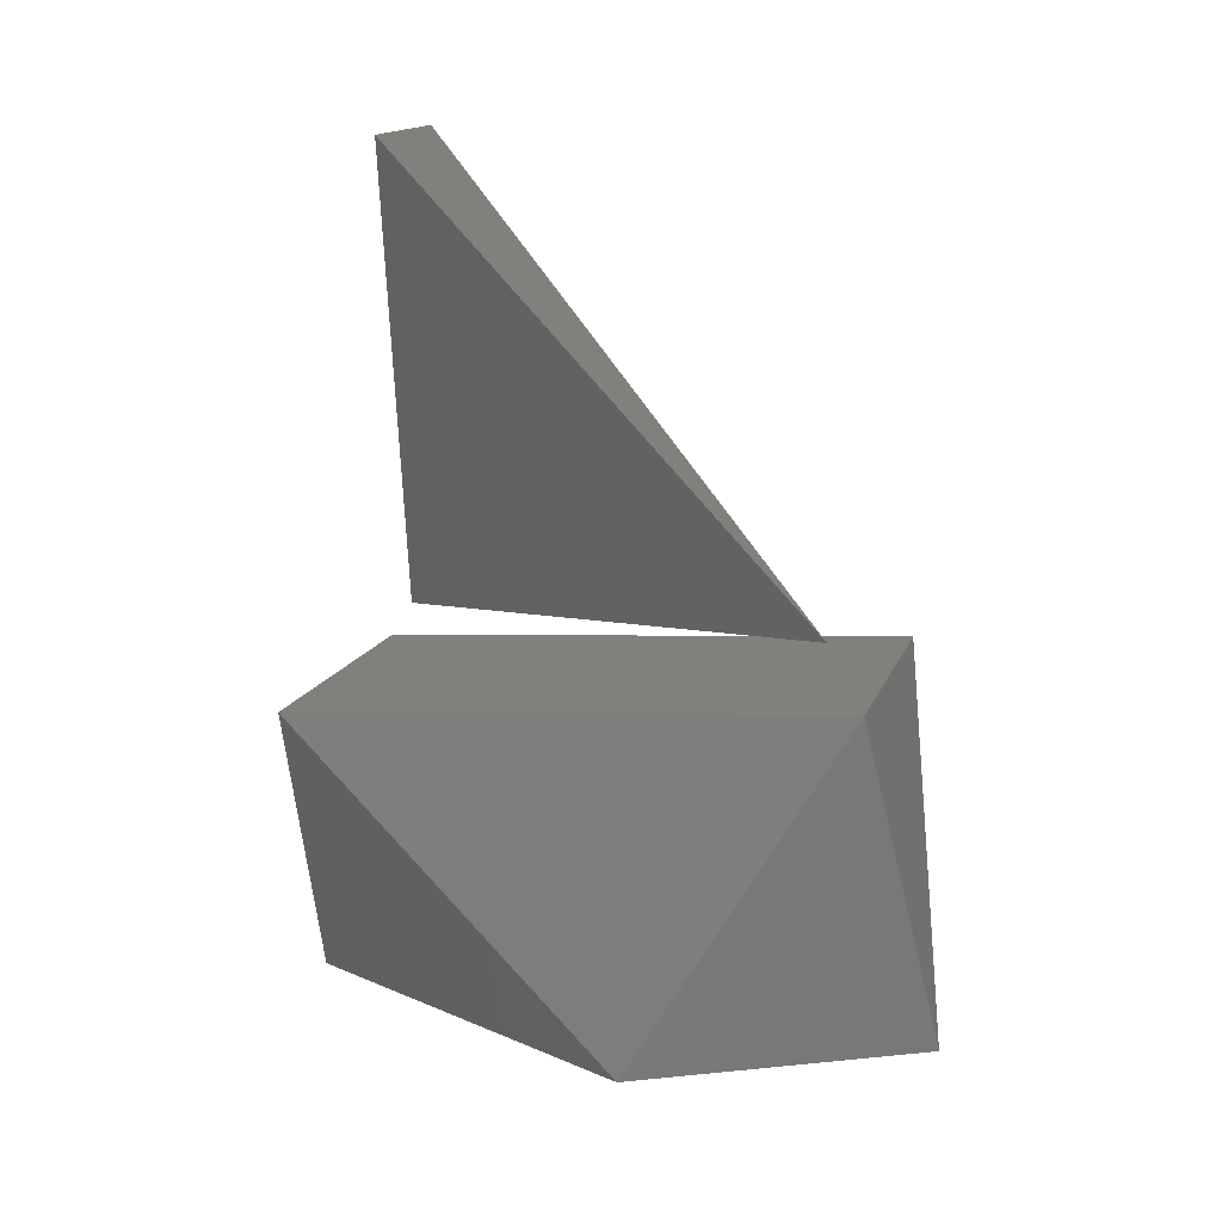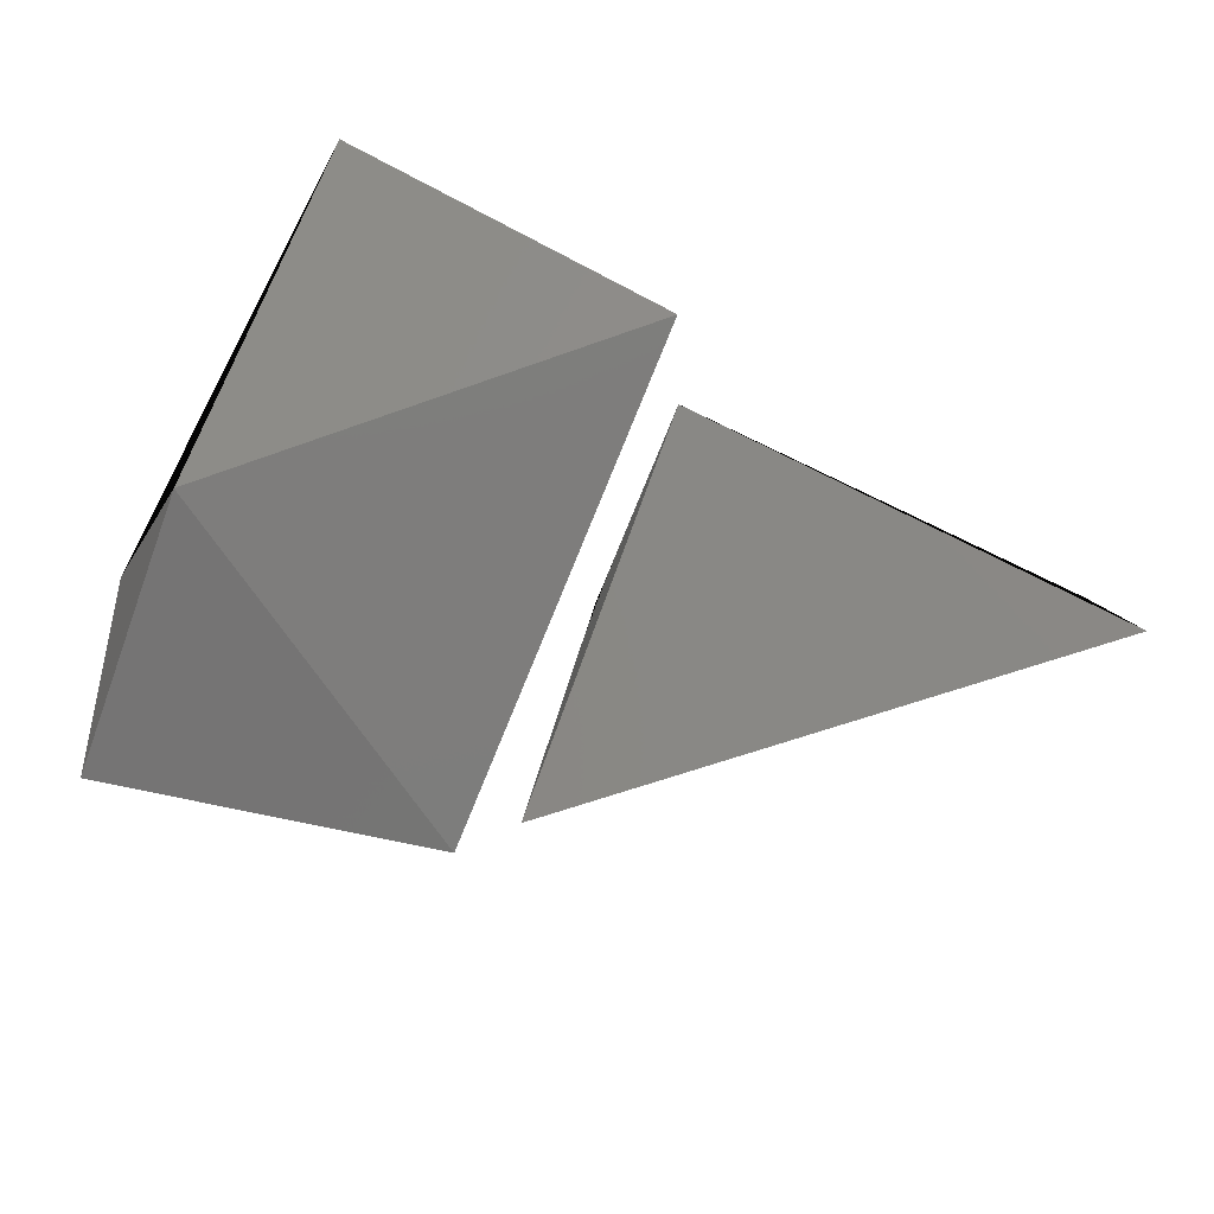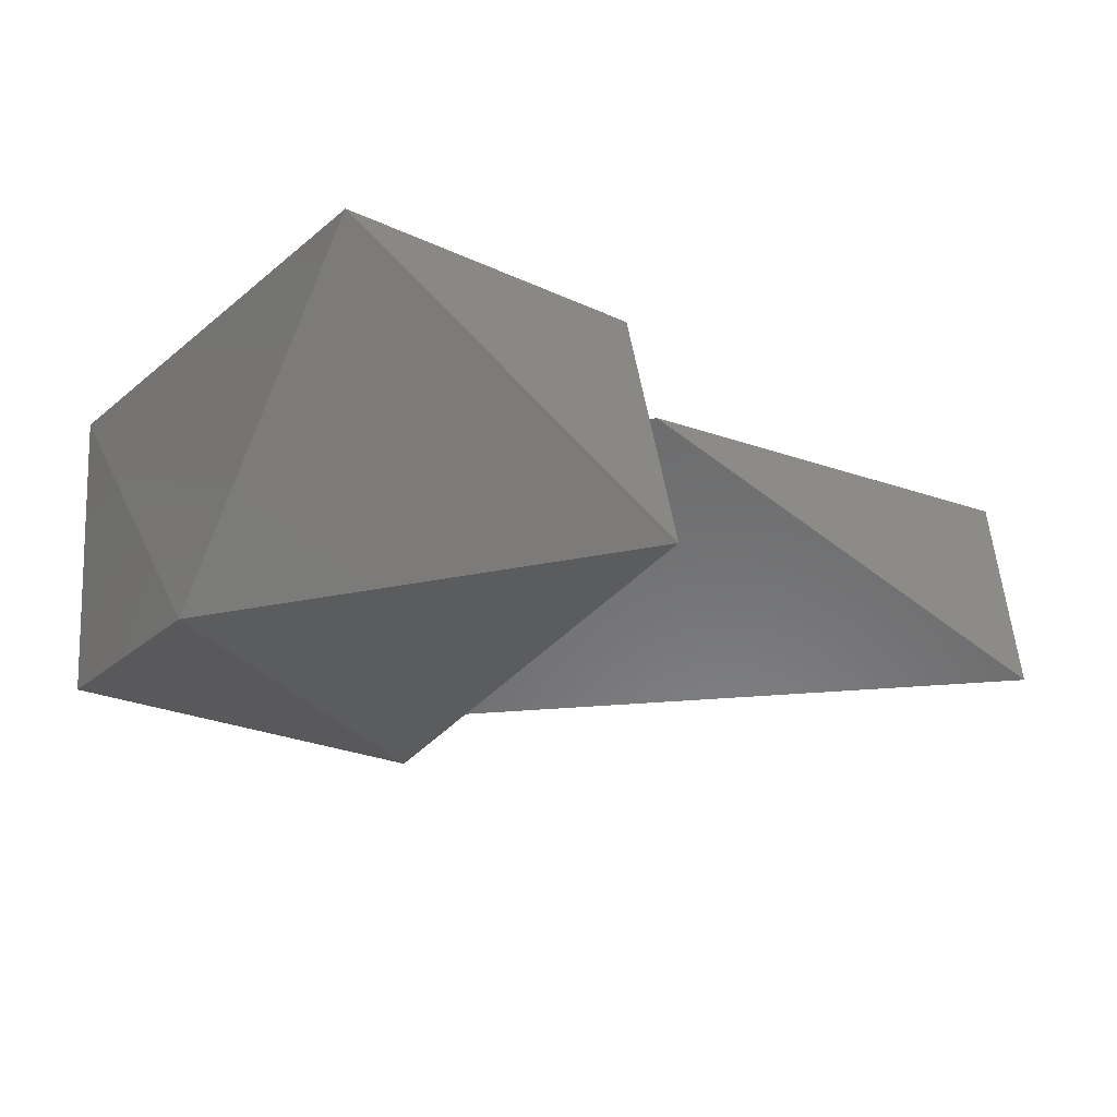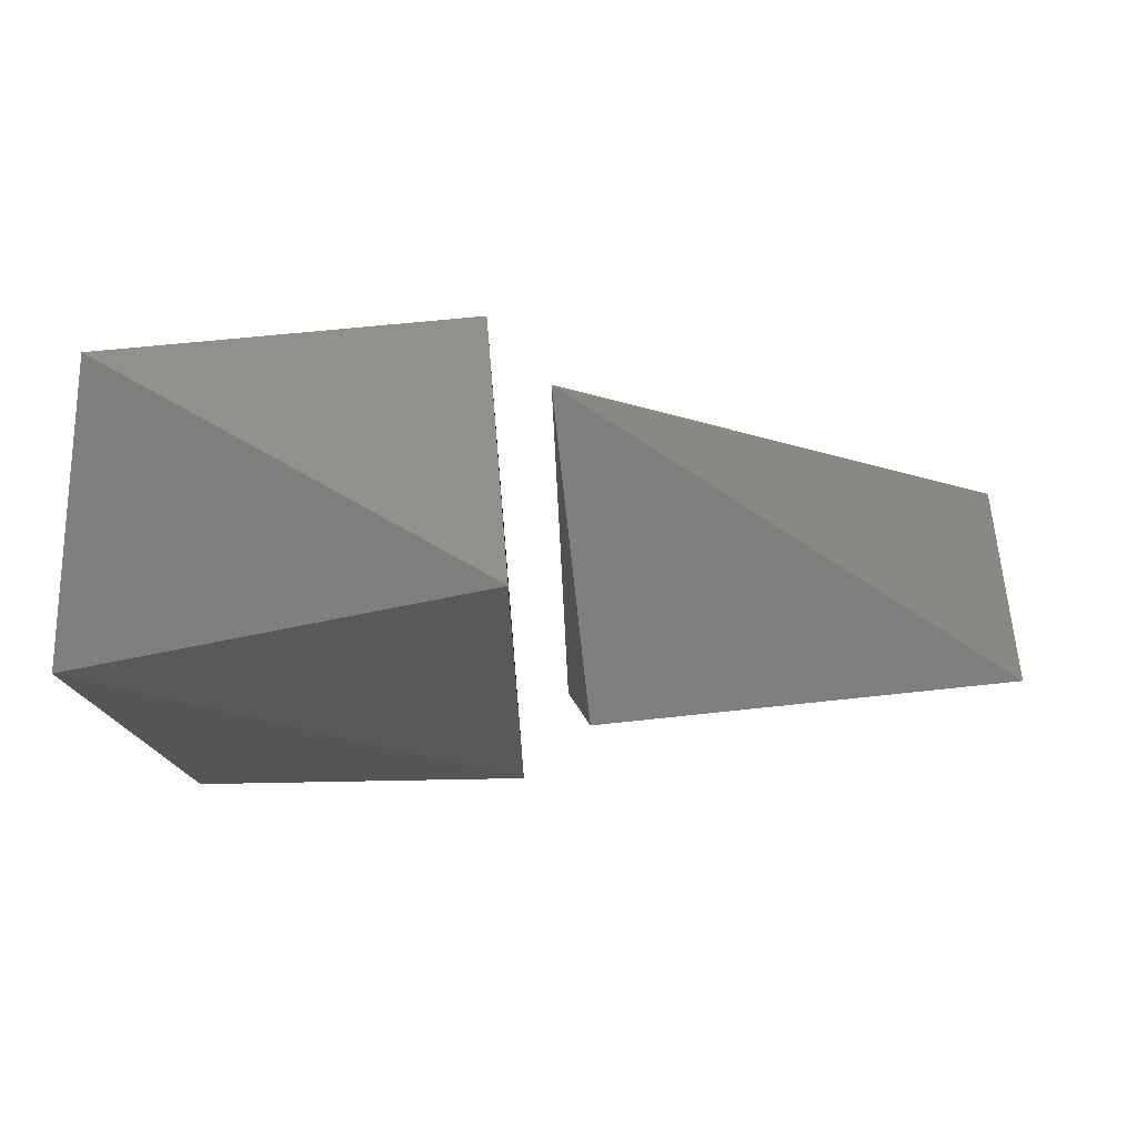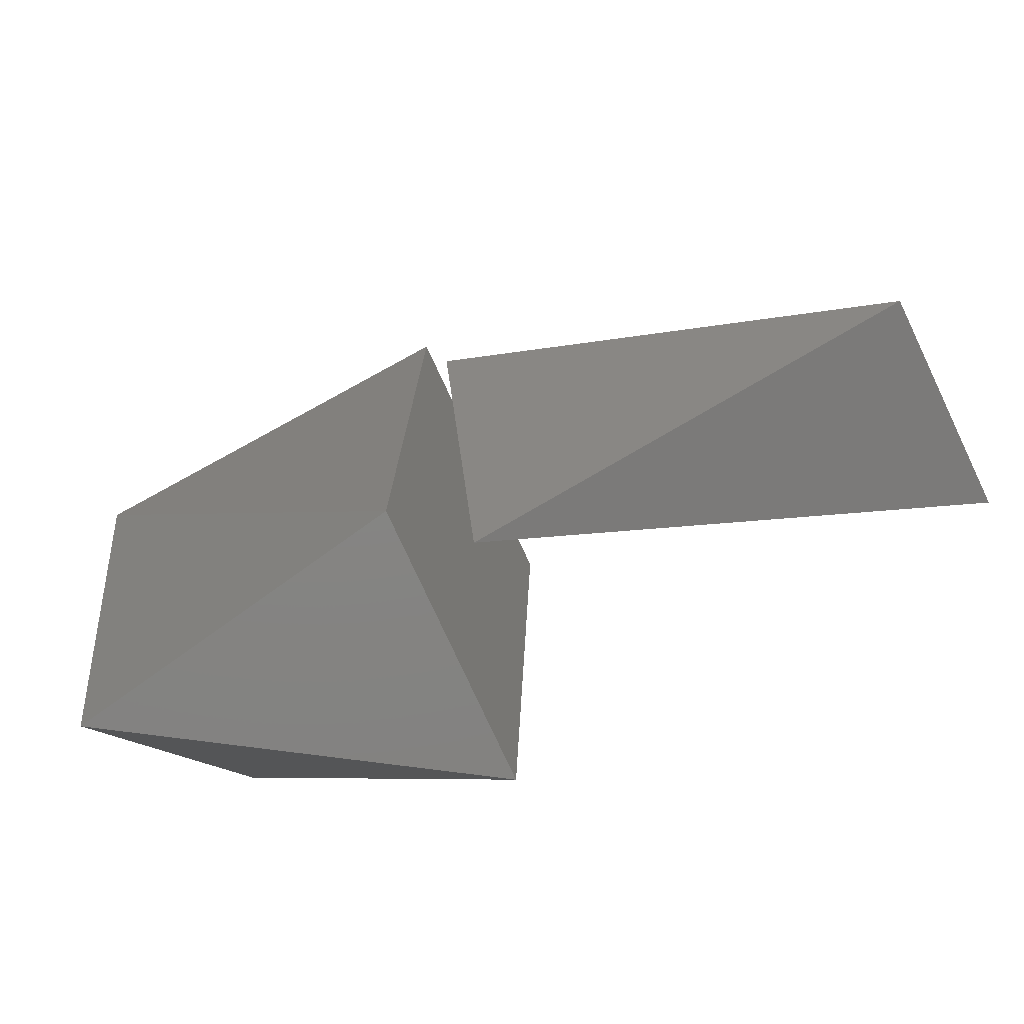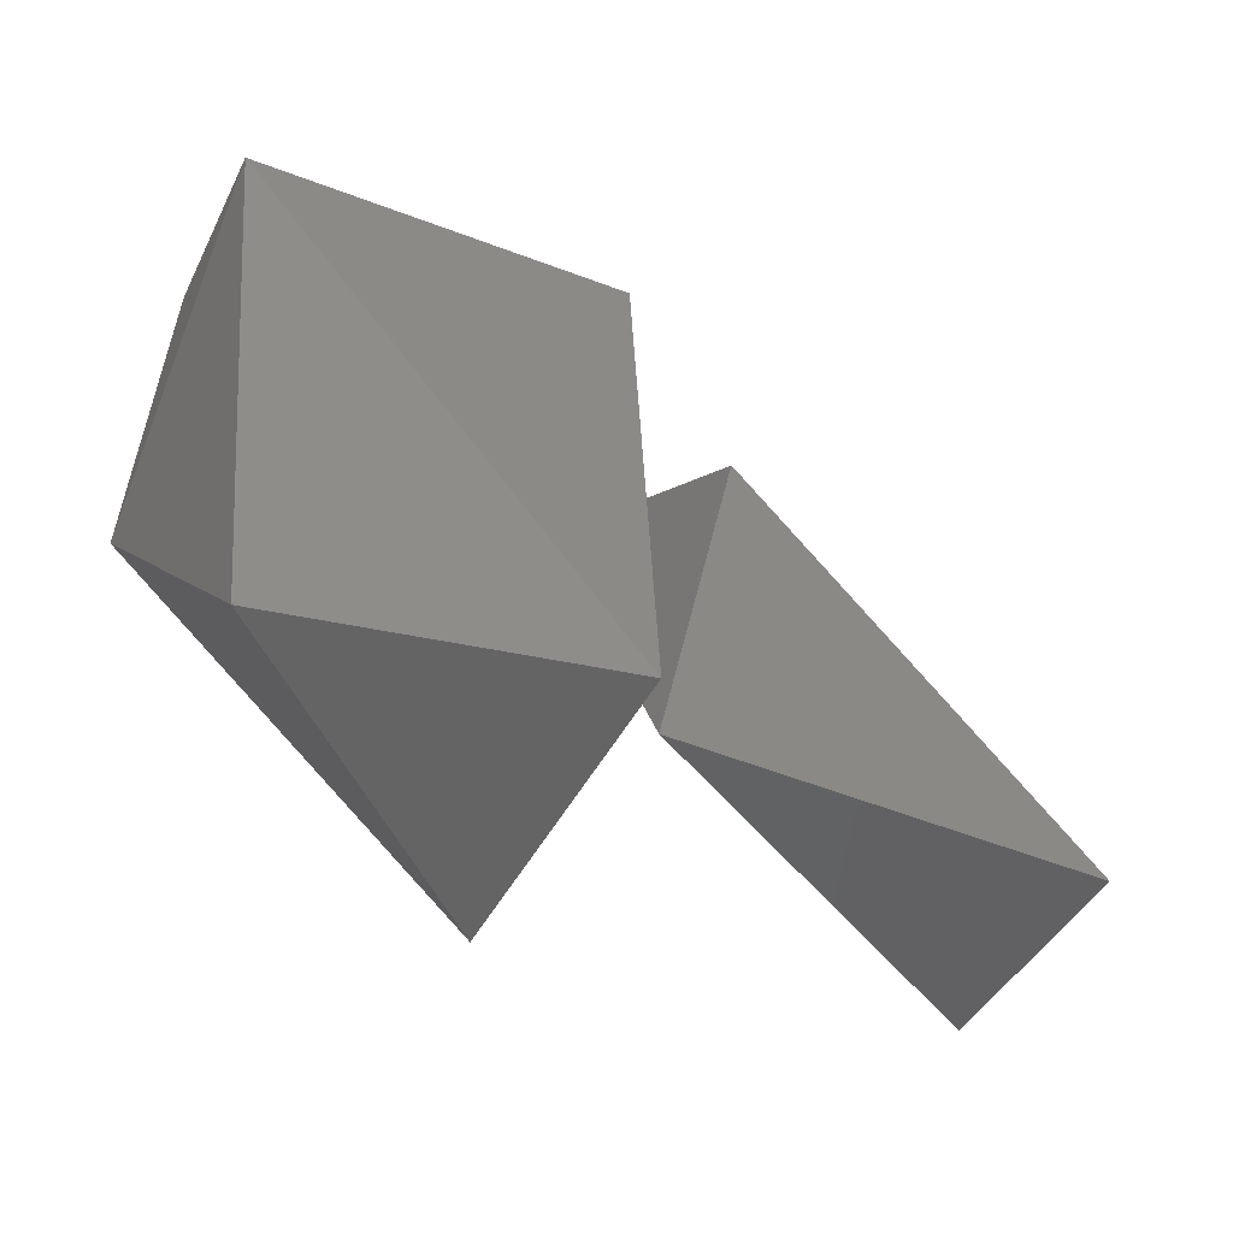
<metadata>
{"format":"stl","ext":"stl","renderer":"f3d","projection":"perspective","resolution":1024,"background":"white","views":[{"elev":-76.0,"azim":90.9,"up":"+Z"},{"elev":-73.7,"azim":-22.4,"up":"+Z"},{"elev":-26.2,"azim":-31.3,"up":"+Z"},{"elev":72.0,"azim":-4.8,"up":"+Y"},{"elev":-64.6,"azim":26.3,"up":"+Y"},{"elev":-45.1,"azim":-33.9,"up":"+Y"}]}
</metadata>
<code>
# stl→obj: 13 verts, 18 faces
v -4.01e+11 -4.14e+11 8.014e+11
v -1.61e+11 -3.589e+11 8.296e+11
v -4.378e+11 -6.803e+10 8.084e+11
v -1.61e+11 1.104e+10 8.014e+11
v -4.01e+11 1.104e+10 6.362e+11
v -1.61e+11 -4.403e+10 6.079e+11
v -1.61e+11 -4.14e+11 6.362e+11
v -4.067e+11 -2.022e+11 6.079e+11
v 1.976e+11 -3.165e+11 7.985e+11
v 1.976e+11 -3.391e+11 6.489e+11
v -1.243e+11 -3.391e+11 7.745e+11
v -1.243e+11 -6.38e+10 6.489e+11
v -1.158e+11 -1.683e+11 8.423e+11
f 1 2 3
f 2 3 4
f 3 4 5
f 4 6 2
f 6 2 7
f 2 7 1
f 7 8 6
f 8 6 5
f 9 10 11
f 10 11 12
f 3 1 8
f 5 6 4
f 12 13 11
f 11 13 9
f 1 7 8
f 3 8 5
f 9 12 10
f 9 13 12

</code>
